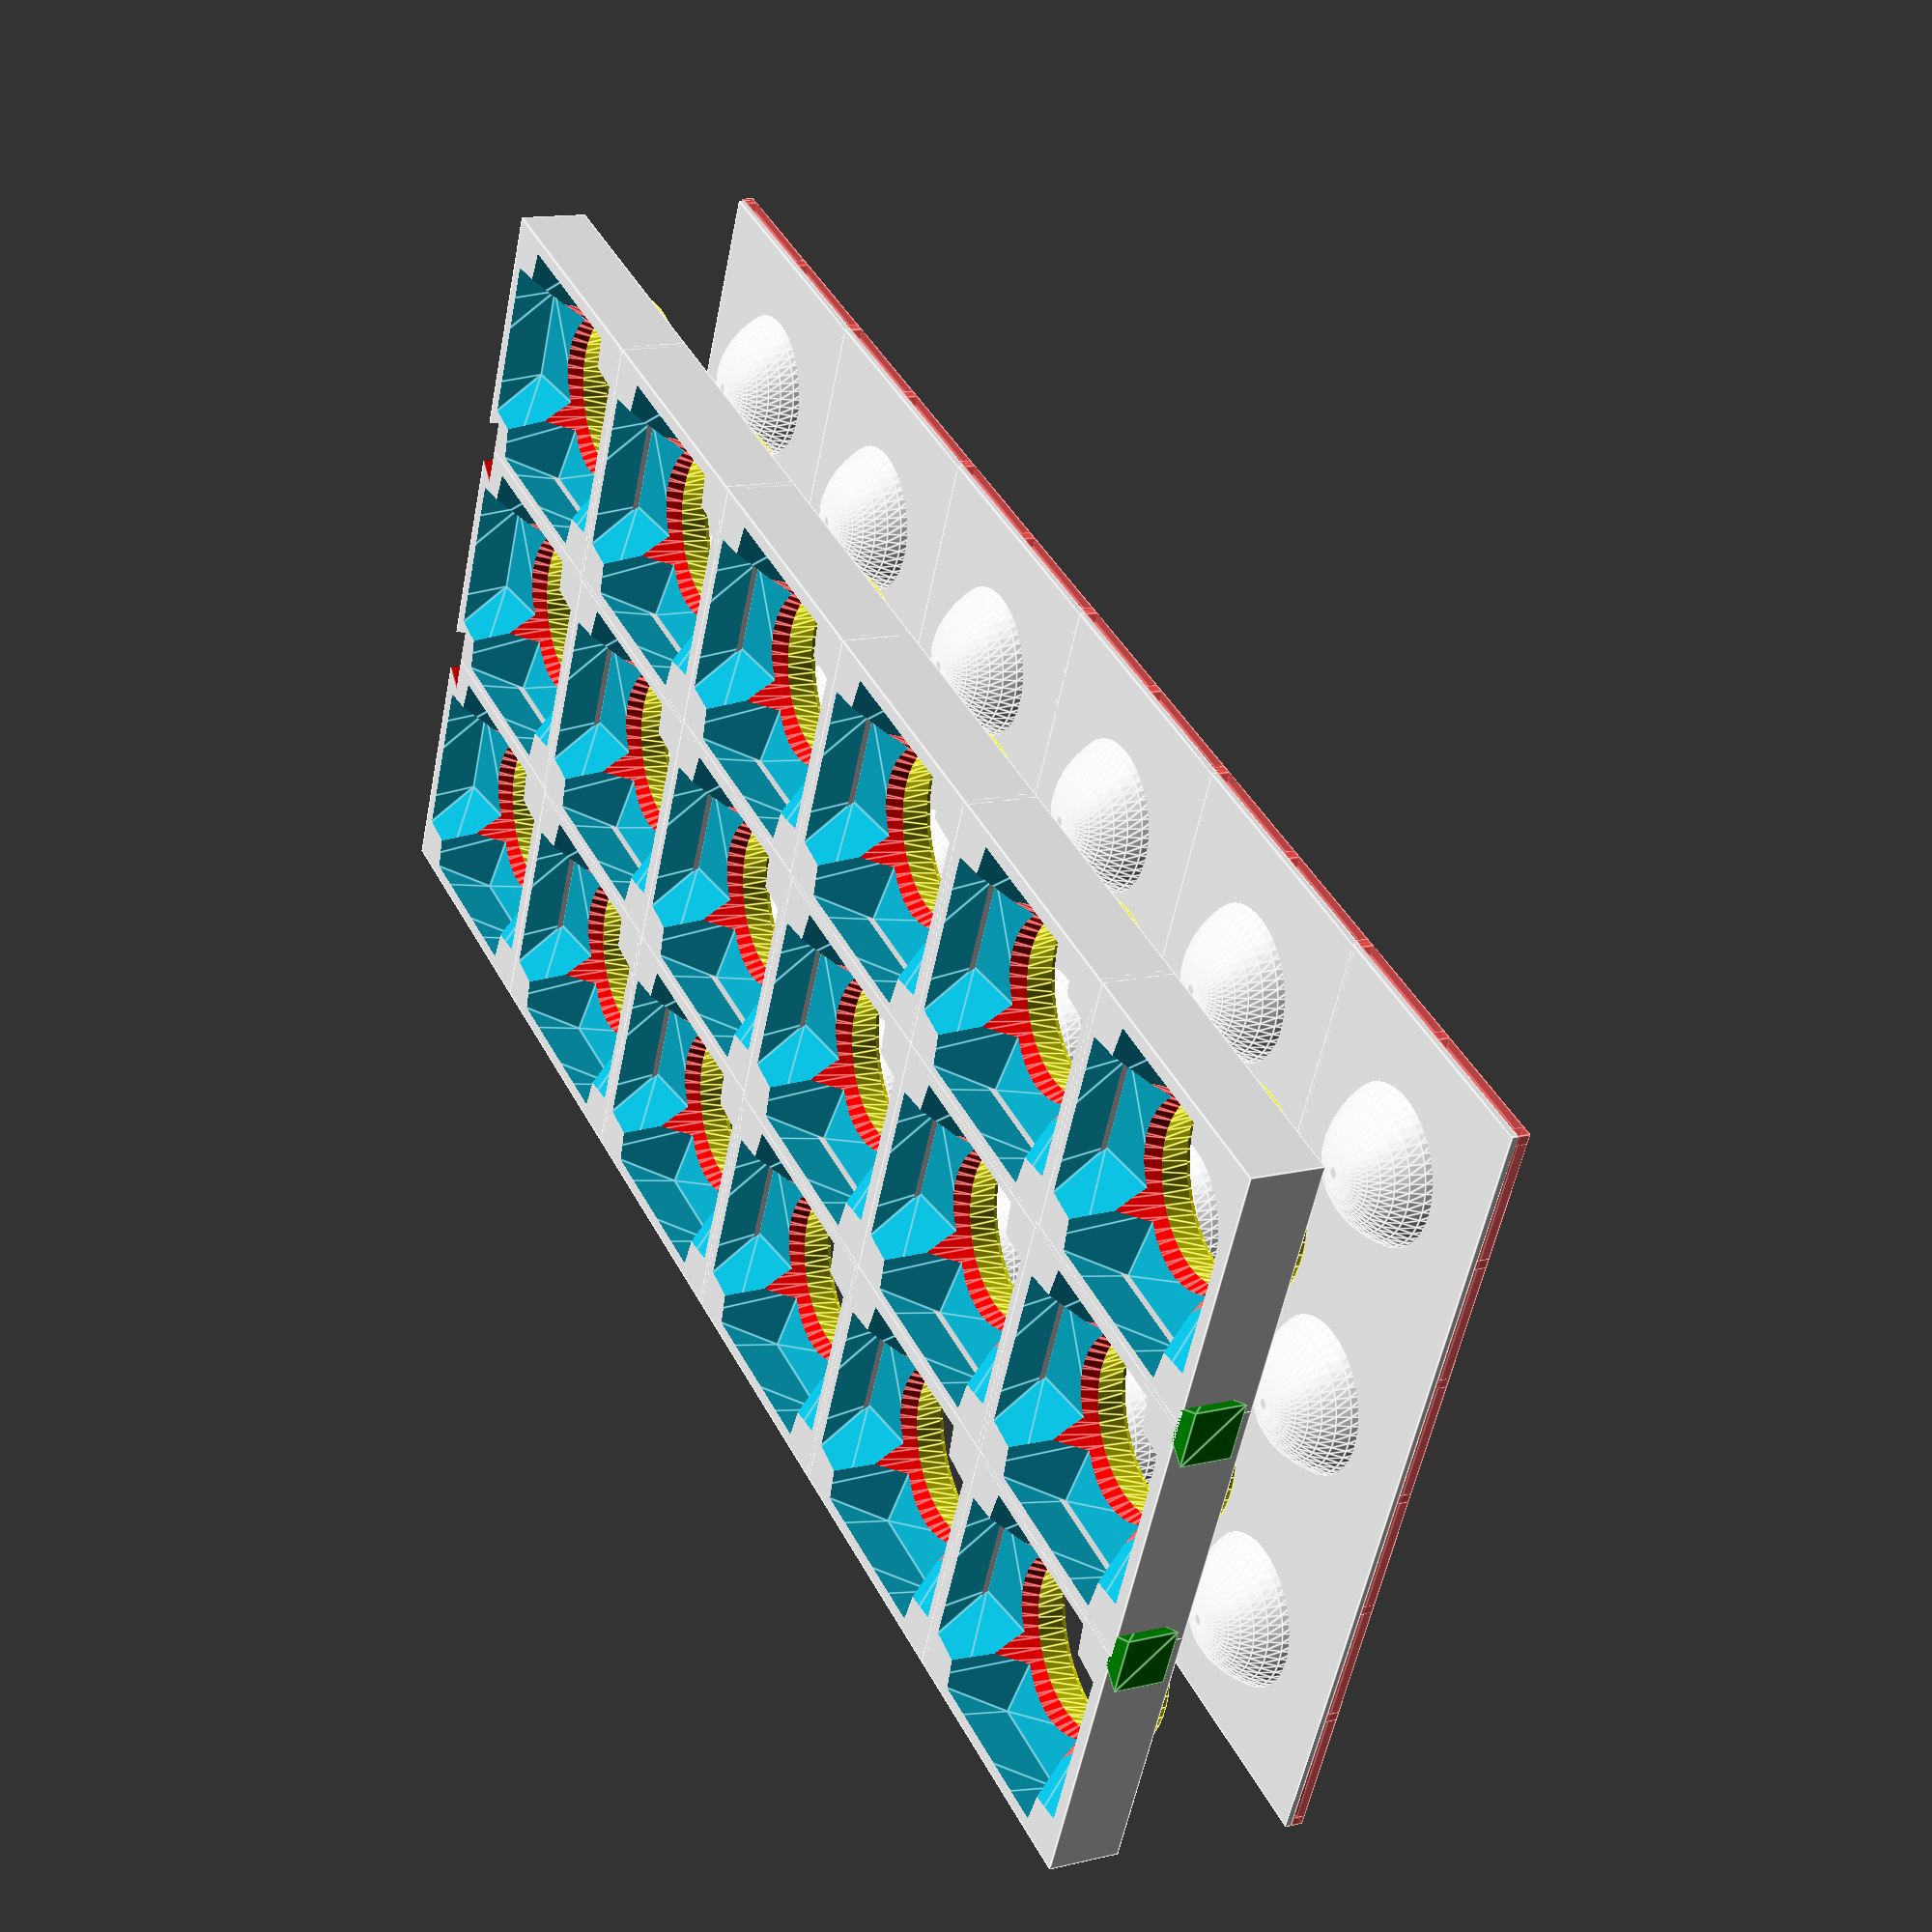
<openscad>
use <MCAD/boxes.scad>

anolini_radius=22.90/2;
anolini_outter_radius=26.42/2;
press_height=25.4*.4;
press_size=anolini_radius*2*1.70;
press_cut_depth=5;
rows=5;
cols=2;
$fn=50;


moldSpacing = press_size-1;
//1 for press only, 2 for mold only, 3+ for both
parts=3;


if(parts == 2 || parts > 2){
    translate([0,0,25])
    union(){
        for (i = [0:rows]) {
            translate([-1,-1 + ((press_size-.75)*i),press_height+.2])
            cube([press_size*3,press_size,.9]);
            for(k = [0:(2*rows - 3)]){
                translate([-1,-1 + ((press_size/2-.39)*(i+k)),press_height+1])
                #cube([press_size*3,1.5,1.8]);
            }
                    
            for(j = [0:6]){
                translate([-1 +(j*19.21),-1 + ((press_size-.75)*i),press_height+1])
                #cube([1.5, press_size,1.8]);
            }
        }
        difference(){
           union(){
                for (i = [0:rows]) {
                    translate([press_size/2,(press_size/2 ) + (moldSpacing*i), press_size*.5]){
                        sphereSize = press_size* .32;
                        scale([1,1,1.35])
                        sphere(sphereSize);
                        translate([moldSpacing,0,0])
                        scale([1,1,1.35])
                        sphere(sphereSize);
                        translate([(moldSpacing)*2,0,0])
                        scale([1,1,1.35])
                        sphere(sphereSize);
                    }
                }
            }
            
               union(){
                for (i = [0:rows]) {
                    translate([0,press_size*i,press_height+1])
                    cube([press_size*3,press_size,press_height*3]);
                    translate([press_size/2,(press_size/2 ) + (moldSpacing*i), press_size*.5]){
                        sphereSize = press_size* .30;
                        scale([1,1,1.3])
                        sphere(sphereSize);
                        translate([moldSpacing,0,0])
                        scale([1,1,1.3])
                        sphere(sphereSize);
                        translate([(moldSpacing)*2,0,0])
                        scale([1,1,1.3])
                        sphere(sphereSize);
                    }
                }
            }
        }
    }
}

if(parts == 1 || parts > 2){

    difference(){
        union(){
            color("green"){
                //Connection Tab Male
                translate([press_size-.5,0,(press_height*.70)/2])
                rotate([0,0,90])
                difference(){
                    linear_extrude(height = press_height*.70, center = true, convexity = 10, twist = 0)
                    circle(5,$fn=3);
                    translate([3,0,0])
                    linear_extrude(height = press_height+2, center = true, convexity = 10, twist = 0)
                    circle(5,$fn=3);
                }

                //Connection Tab Male
                translate([(press_size*2)-1.75,0,(press_height*.70)/2])
                rotate([0,0,90])
                difference(){
                    linear_extrude(height = press_height*.70, center = true, convexity = 10, twist = 0)
                    circle(5,$fn=3);
                    translate([3,0,0])
                    linear_extrude(height = press_height+2, center = true, convexity = 10, twist = 0)
                    circle(5,$fn=3);
                }
            }
            
            for (i = [0:rows]) {
                translate([0,(press_size-1)*i, 0]){
                    for (i = [0:cols]) {
                        translate([i*(press_size-1),0,0])
                        single_press();
                    }
                }
            }
        }


        color("red"){
            //Connection Tab Female
            translate([press_size-.5,press_size-.25 +((press_size-1)*rows),.49+(press_height*.70)/2])
            rotate([0,0,90])
            difference(){
                linear_extrude(height = (press_height*.70)+1, center = true, convexity = 10, twist = 0)
                circle(6,$fn=3);
                translate([3.5,0,0])
                linear_extrude(height = press_height+2, center = true, convexity = 10, twist = 0)
                circle(6,$fn=3);
            }
            
            //Connection Tab Female
            translate([(press_size*2)-1.75,press_size-.25 +((press_size-1)*rows),.49+(press_height*.70)/2])
            rotate([0,0,90])
            difference(){
                linear_extrude(height = (press_height*.70)+1, center = true, convexity = 10, twist = 0)
                circle(6,$fn=3);
                translate([3.5,0,0])
                linear_extrude(height = press_height+2, center = true, convexity = 10, twist = 0)
                circle(6,$fn=3);
            }
        }
    }
}

module single_press(){
    difference(){
        union(){
            translate([press_size/2,press_size/2,press_height]){
                    color("yellow")
                        difference(){
                        cylinder(h = press_cut_depth, 
                        r1 = anolini_outter_radius+1, 
                        r2 = anolini_outter_radius+1, center = false);
                        
                        translate([0,0,press_cut_depth-.8])
                        cylinder(h = 1, 
                        r1 = anolini_outter_radius+.2, 
                        r2 = anolini_outter_radius+.2, center = false);
                            
                        translate([0,0,-1])
                        cylinder(h = press_cut_depth+2, 
                        r1 = anolini_radius, 
                        r2 = anolini_outter_radius, center = false);
                    }
                }

            difference(){
                cube([press_size,press_size,press_height]);
                wall_width=7.5;
                translate([press_size/2,wall_width,-2])
                scale([1.25,1,1])
                rotate([100,0,])
                linear_extrude(height = 10, center = true, convexity = 15, twist = 0)
                circle((anolini_radius*2)*.5,$fn=6);
                    
                translate([press_size/2,press_size-wall_width,-2])
                scale([1.25,1,1])
                rotate([80,0,])
                linear_extrude(height = 10, center = true, convexity = 15, twist = 0)
                circle((anolini_radius*2)*.5,$fn=6);
                
                translate([wall_width, press_size/2,-2])
                scale([1,1.25,1])
                rotate([80,0,90])
                linear_extrude(height = 10, center = true, convexity = 15, twist = 0)
                circle((anolini_radius*2)*.5,$fn=6);
                    
                translate([press_size-wall_width, press_size/2,-2])
                scale([1,1.25,1])
                rotate([100,0,90])
                linear_extrude(height = 10, center = true, convexity = 15, twist = 0)
                circle((anolini_radius*2)*.5,$fn=6);
                
            }
        }
    
            translate([press_size/2,press_size/2,-1])
            color("red")
            cylinder(h = press_height+1.1, 
            r1 = anolini_radius+5, 
            r2 = anolini_radius+.2, center = false);
    }
}
</openscad>
<views>
elev=166.1 azim=245.9 roll=298.1 proj=p view=edges
</views>
